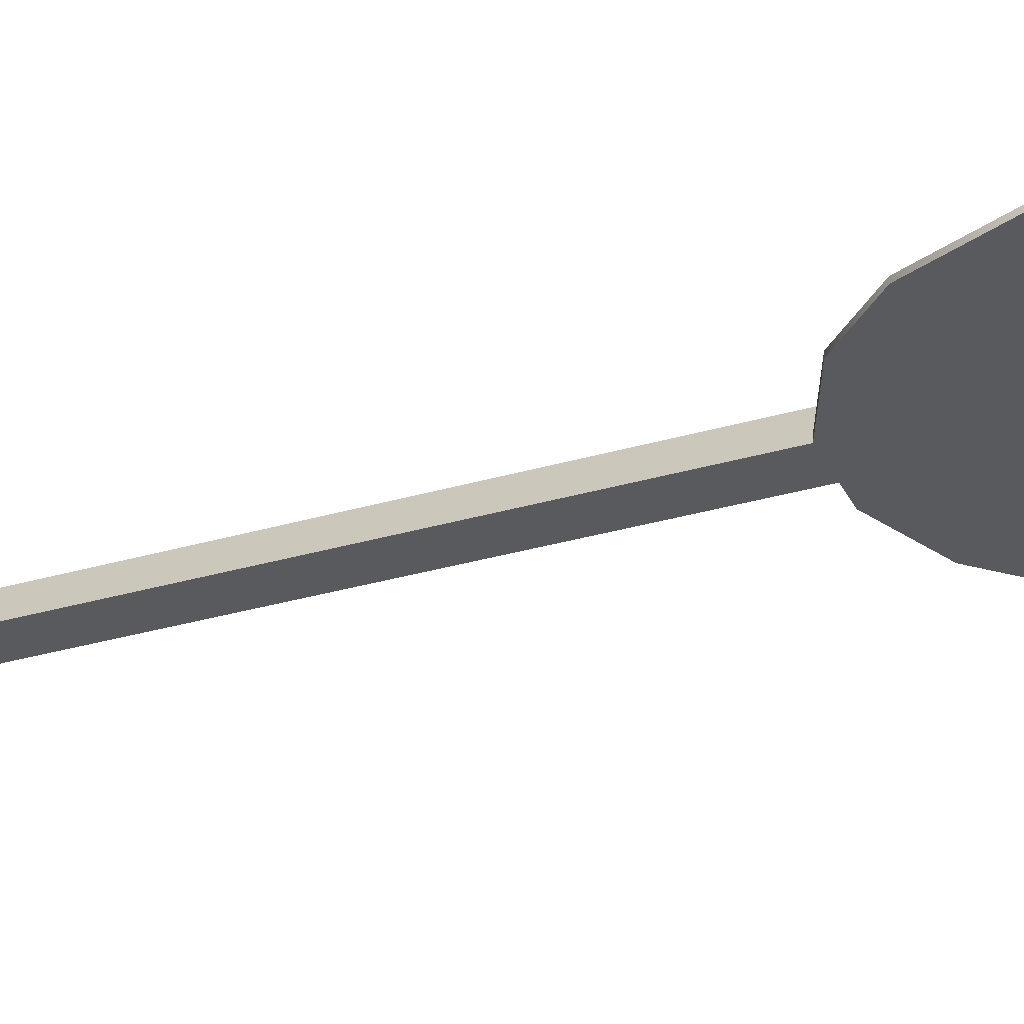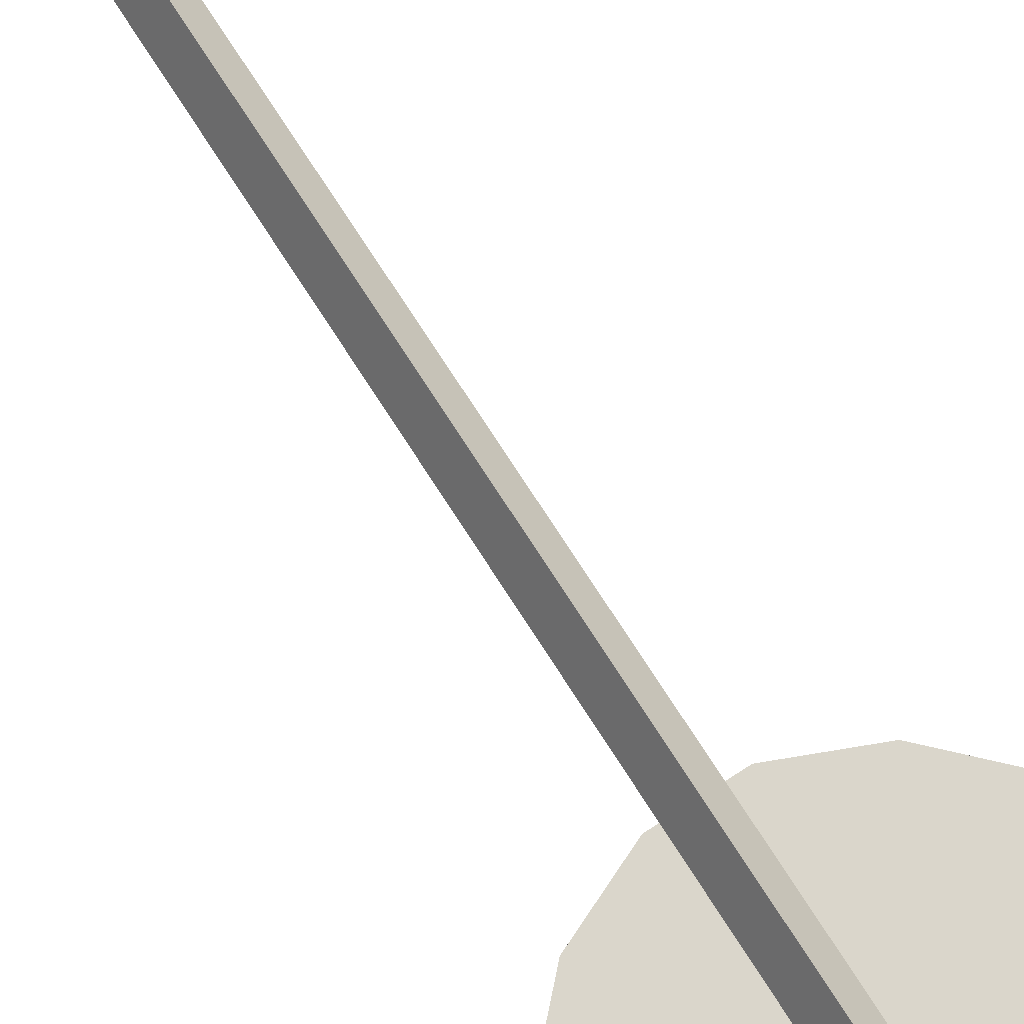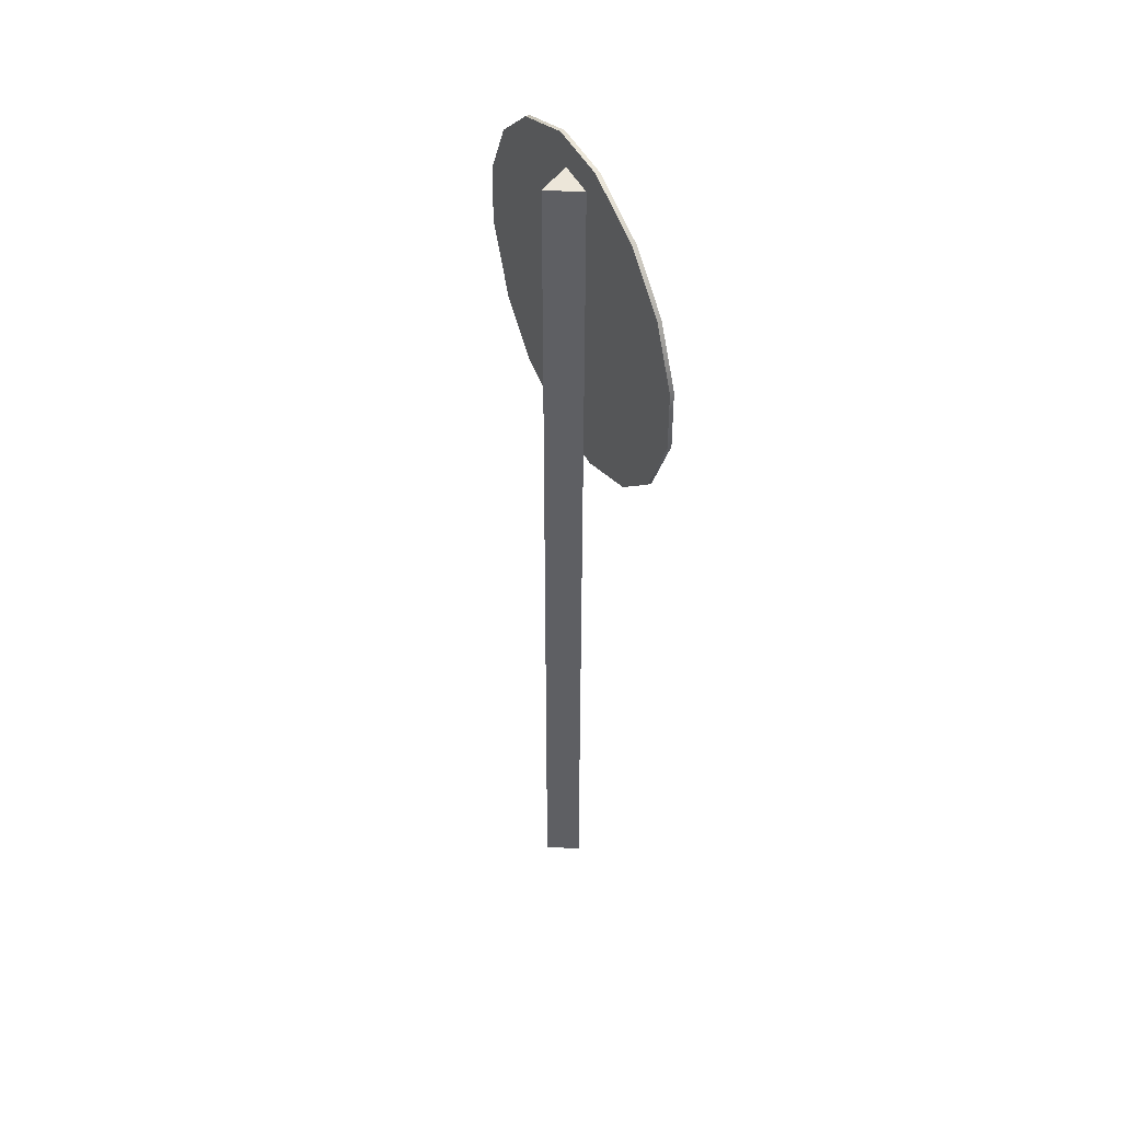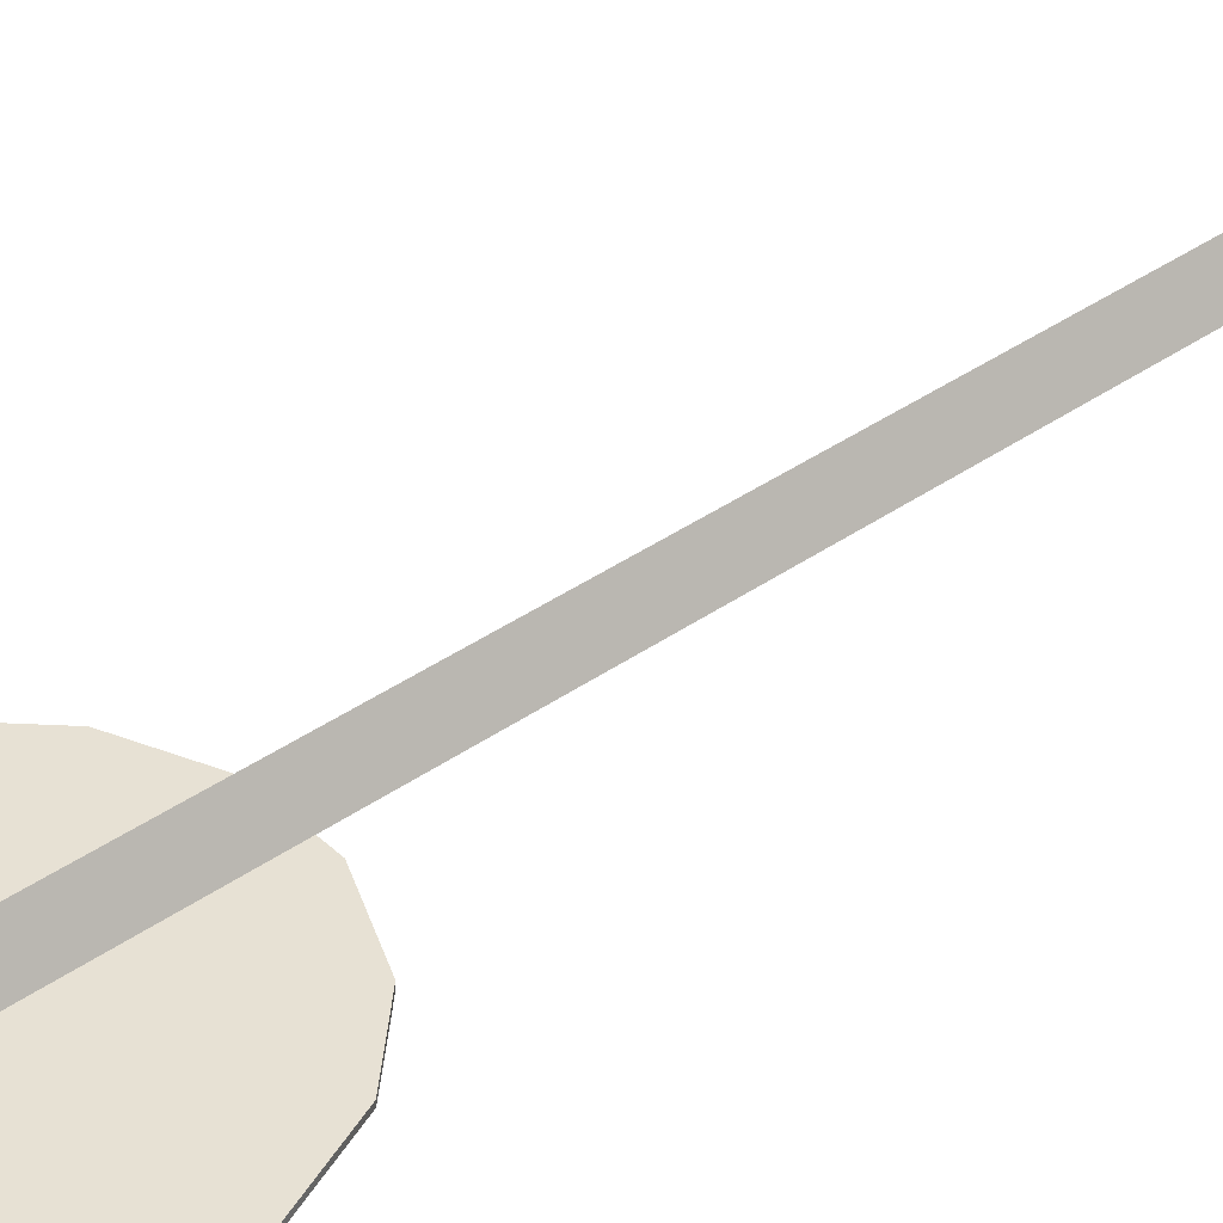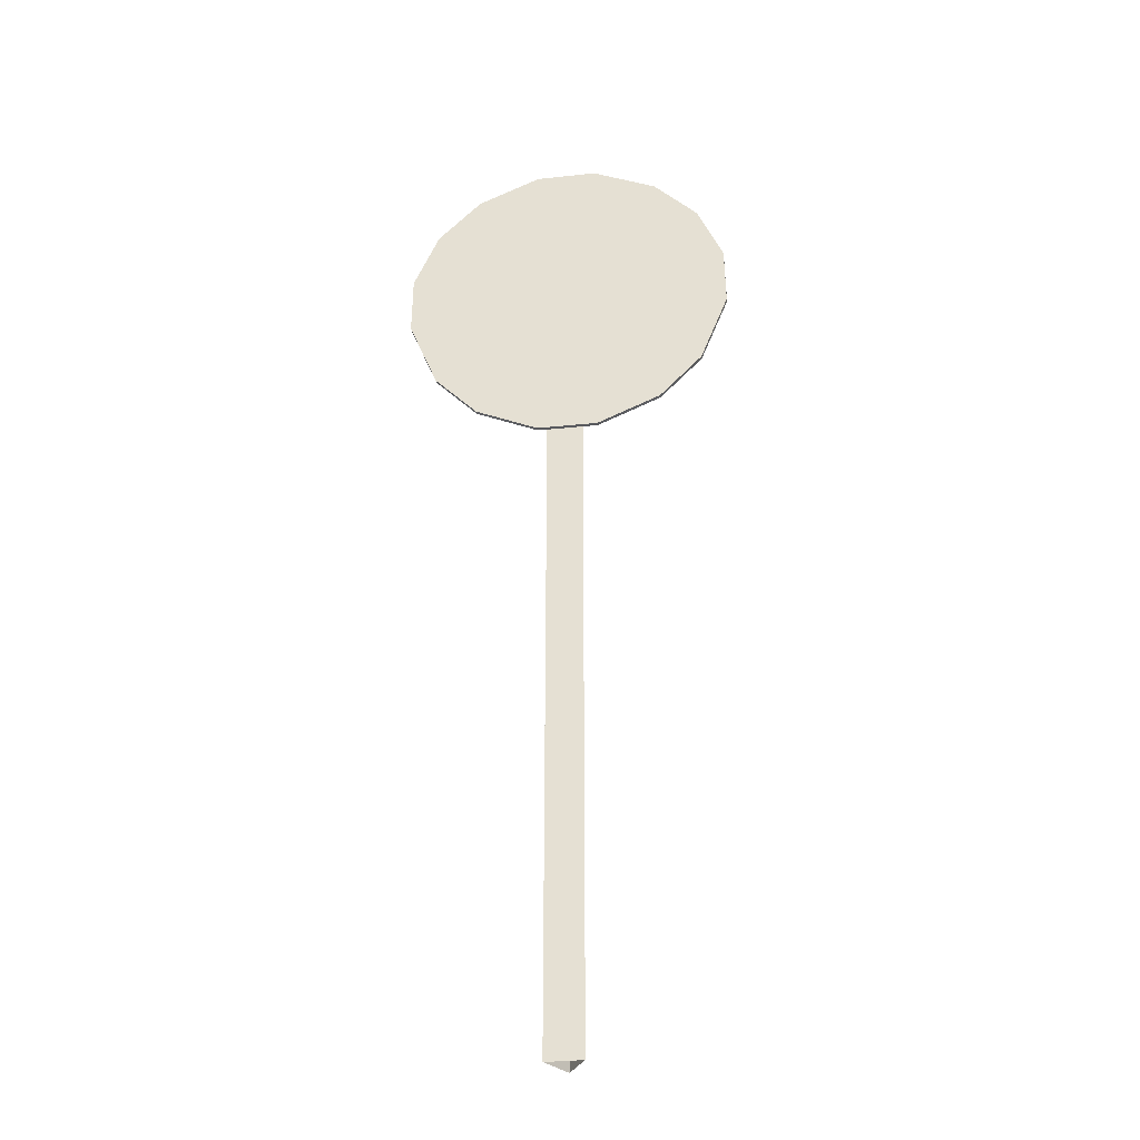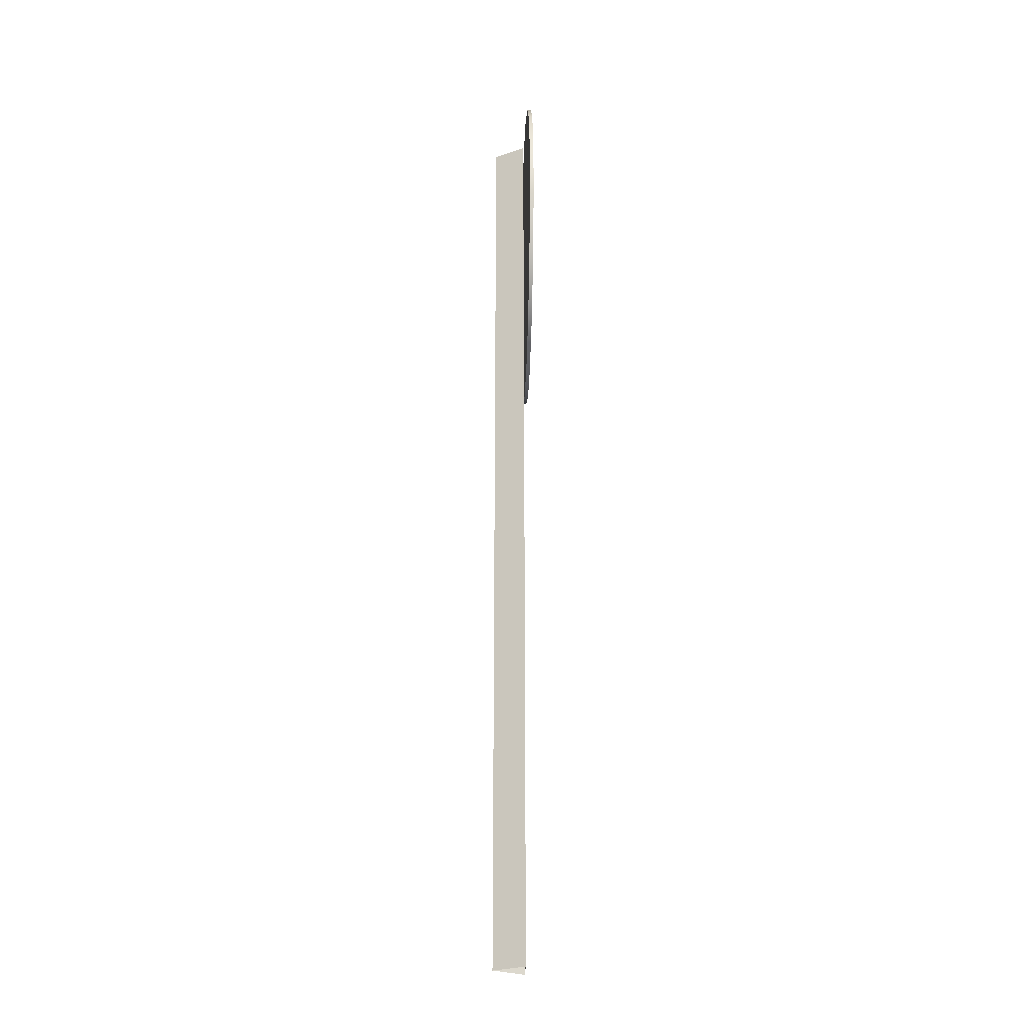
<metadata>
{"format":"obj","ext":"obj","renderer":"f3d","projection":"perspective","resolution":1024,"background":"white","views":[{"elev":-31.6,"azim":112.7,"up":"+Z"},{"elev":74.1,"azim":147.3,"up":"+Z"},{"elev":48.7,"azim":63.0,"up":"+Y"},{"elev":39.5,"azim":-131.0,"up":"+Z"},{"elev":-31.8,"azim":-171.5,"up":"+Y"},{"elev":-26.0,"azim":88.5,"up":"+Y"}]}
</metadata>
<code>
v 1.677e-08 -3.272e-18 0.05344
v 0.04628 2.438 -0.02672
v 0.04628 1.636e-18 -0.02672
v 1.677e-08 2.438 0.05344
v 0.04628 1.636e-18 -0.02672
v -0.04628 2.438 -0.02672
v -0.04628 1.636e-18 -0.02672
v 0.04628 2.438 -0.02672
v -0.04628 1.636e-18 -0.02672
v 1.677e-08 2.438 0.05344
v 1.677e-08 -3.272e-18 0.05344
v -0.04628 2.438 -0.02672
v -0.04628 2.438 -0.02672
v 0.04628 2.438 -0.02672
v 1.677e-08 2.438 0.05344
v -0.3571 1.836 -0.04237
v 0.4133 2.017 -0.04237
v -0.4297 2.017 -0.04237
v 0.3391 1.836 -0.04237
v -0.4268 2.173 -0.04237
v 0.4115 2.173 -0.04237
v -0.3605 2.322 -0.04237
v 0.3464 2.321 -0.04237
v 0.2294 1.724 -0.04237
v -0.2479 1.725 -0.04237
v -0.08573 1.655 -0.04237
v 0.06952 1.655 -0.04237
v -0.2482 2.432 -0.04237
v 0.2349 2.432 -0.04237
v -0.08226 2.502 -0.04237
v 0.07323 2.502 -0.04237
v 0.4133 2.017 -0.03237
v -0.3571 1.836 -0.03237
v -0.4297 2.017 -0.03237
v 0.3391 1.836 -0.03237
v -0.4268 2.173 -0.03237
v 0.4115 2.173 -0.03237
v -0.3605 2.322 -0.03237
v 0.3464 2.321 -0.03237
v 0.2294 1.724 -0.03237
v -0.2479 1.725 -0.03237
v -0.08573 1.655 -0.03237
v 0.06952 1.655 -0.03237
v -0.2482 2.432 -0.03237
v 0.2349 2.432 -0.03237
v -0.08226 2.502 -0.03237
v 0.07323 2.502 -0.03237
v 0.4133 2.017 -0.03237
v 0.3391 1.836 -0.04237
v 0.3391 1.836 -0.03237
v 0.4133 2.017 -0.04237
v 0.4115 2.173 -0.03237
v 0.4115 2.173 -0.04237
v 0.3464 2.321 -0.03237
v 0.3464 2.321 -0.04237
v -0.3571 1.836 -0.03237
v -0.4297 2.017 -0.04237
v -0.4297 2.017 -0.03237
v -0.3571 1.836 -0.04237
v -0.4268 2.173 -0.04237
v -0.4268 2.173 -0.03237
v -0.2479 1.725 -0.03237
v -0.2479 1.725 -0.04237
v -0.4268 2.173 -0.03237
v -0.3605 2.322 -0.04237
v -0.3605 2.322 -0.03237
v -0.4268 2.173 -0.04237
v 0.3391 1.836 -0.03237
v 0.2294 1.724 -0.04237
v 0.2294 1.724 -0.03237
v 0.3391 1.836 -0.04237
v 0.2294 1.724 -0.03237
v 0.06952 1.655 -0.04237
v 0.06952 1.655 -0.03237
v 0.2294 1.724 -0.04237
v -0.08573 1.655 -0.04237
v -0.08573 1.655 -0.03237
v -0.08573 1.655 -0.03237
v -0.2479 1.725 -0.04237
v -0.2479 1.725 -0.03237
v -0.08573 1.655 -0.04237
v 0.2349 2.432 -0.03237
v 0.3464 2.321 -0.04237
v 0.3464 2.321 -0.03237
v 0.2349 2.432 -0.04237
v -0.3605 2.322 -0.03237
v -0.2482 2.432 -0.04237
v -0.2482 2.432 -0.03237
v -0.3605 2.322 -0.04237
v -0.08226 2.502 -0.04237
v -0.08226 2.502 -0.03237
v 0.07323 2.502 -0.04237
v 0.07323 2.502 -0.03237
v 0.2349 2.432 -0.04237
v 0.2349 2.432 -0.03237
g Sign_RailRoad
f 3 2 1
f 4 1 2
f 7 6 5
f 8 5 6
f 11 10 9
f 12 9 10
f 15 14 13
f 18 17 16
f 19 16 17
f 18 20 17
f 21 17 20
f 20 22 21
f 23 21 22
f 19 24 16
f 25 16 24
f 25 24 26
f 27 26 24
f 22 28 23
f 29 23 28
f 28 30 29
f 31 29 30
f 34 33 32
f 35 32 33
f 34 32 36
f 37 36 32
f 36 37 38
f 39 38 37
f 35 33 40
f 41 40 33
f 41 42 40
f 43 40 42
f 38 39 44
f 45 44 39
f 44 45 46
f 47 46 45
f 50 49 48
f 51 48 49
f 48 51 52
f 53 52 51
f 52 53 54
f 55 54 53
f 58 57 56
f 59 56 57
f 57 58 60
f 61 60 58
f 56 59 62
f 63 62 59
f 66 65 64
f 67 64 65
f 70 69 68
f 71 68 69
f 74 73 72
f 75 72 73
f 73 74 76
f 77 76 74
f 80 79 78
f 81 78 79
f 84 83 82
f 85 82 83
f 88 87 86
f 89 86 87
f 87 88 90
f 91 90 88
f 90 91 92
f 93 92 91
f 92 93 94
f 95 94 93

</code>
